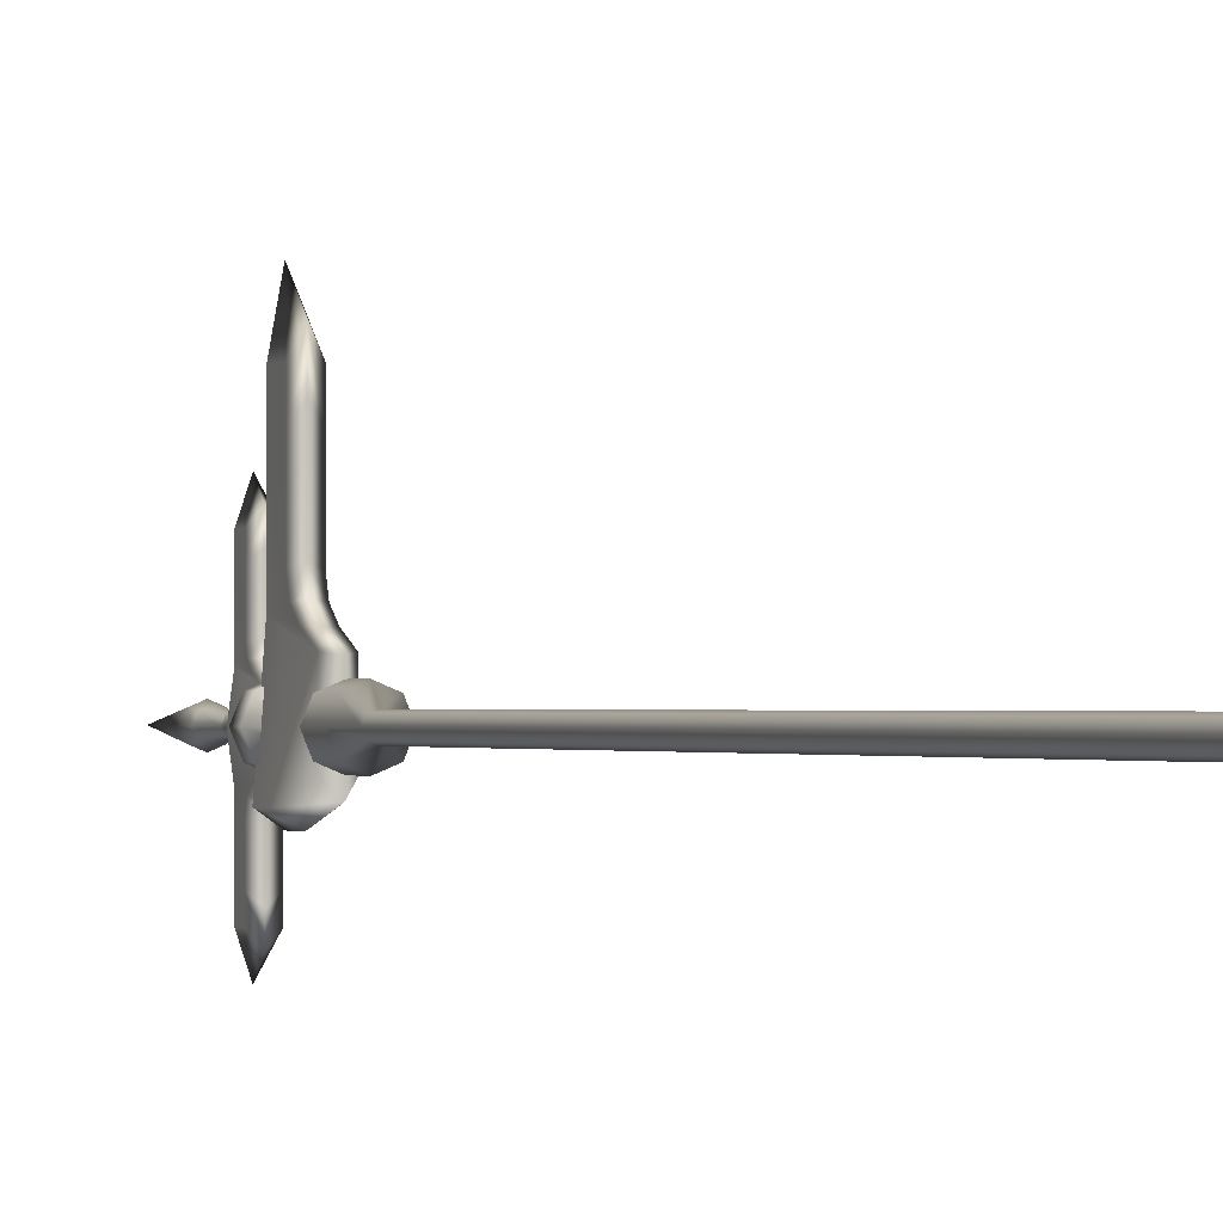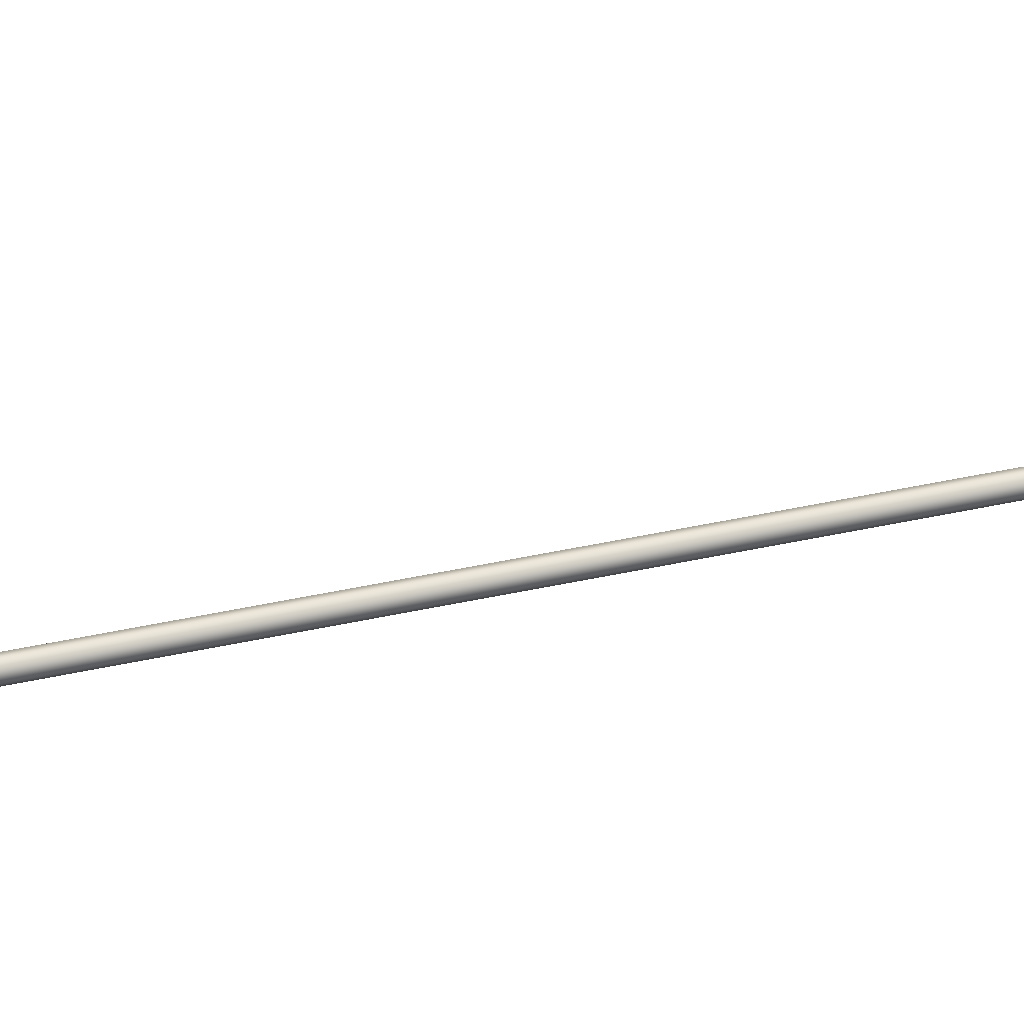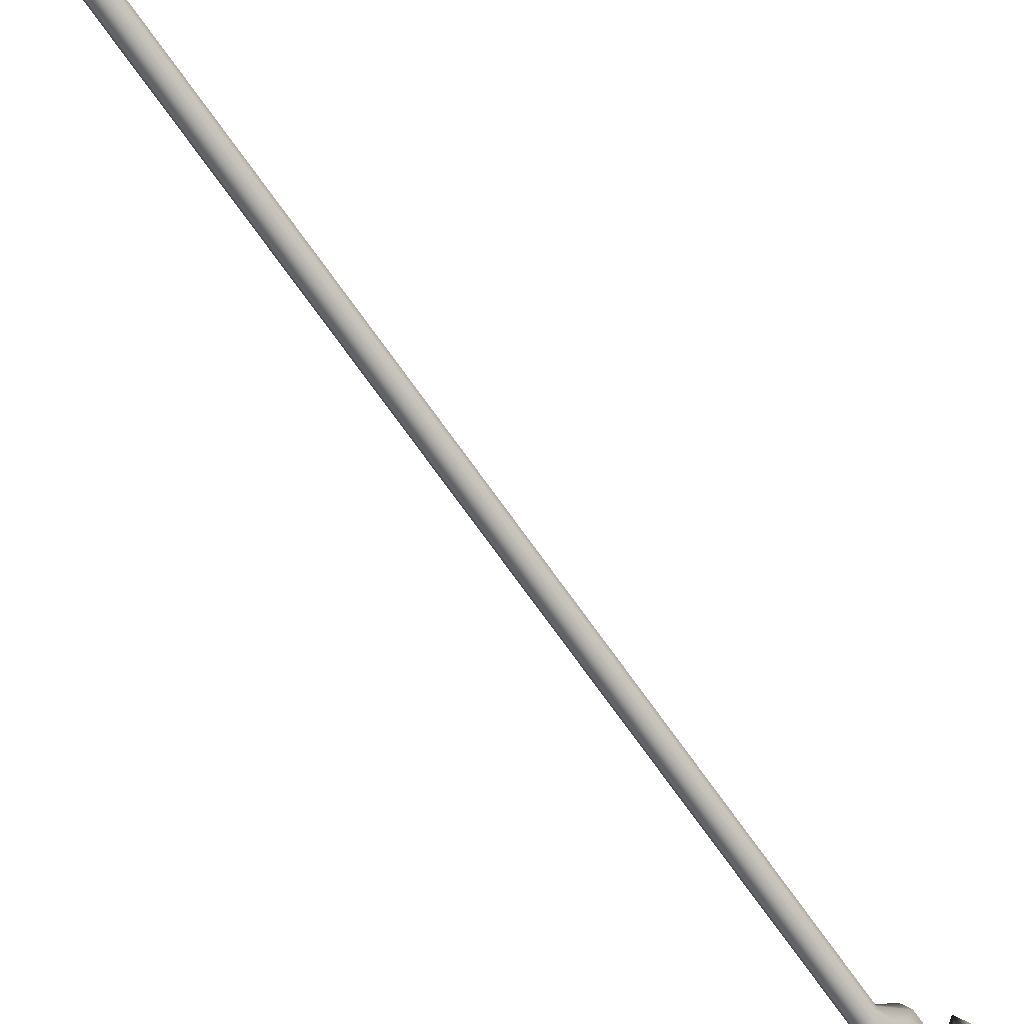
<metadata>
{"format":"obj","ext":"obj","renderer":"f3d","projection":"perspective","resolution":1024,"background":"white","views":[{"elev":-0.8,"azim":-20.4,"up":"+Z"},{"elev":49.0,"azim":76.6,"up":"+Z"},{"elev":-70.7,"azim":35.1,"up":"+Z"}]}
</metadata>
<code>
g lancer:default1
v 0.05142 2.389 -0.1564
v 0.05142 2.622 -0.1039
v 0.05142 2.533 0.1525
v 0.05142 2.622 0.1525
v 0.05142 2.533 -0.04097
v 0.05142 2.516 -0.08753
v 0.05142 2.47 -0.1217
v 0.05142 2.533 0.246
v 0.05142 2.622 0.246
v 0 2.358 -0.1621
v 0 2.629 -0.1012
v 0 2.526 0.1962
v 0 2.629 0.1962
v 0 2.506 -0.0822
v 0 2.526 -0.02819
v 0 2.452 -0.1219
v 0 2.526 0.3047
v 0 2.629 0.3935
v -0.05142 2.389 -0.1564
v -0.05142 2.622 -0.1039
v -0.05142 2.533 0.1525
v -0.05142 2.622 0.1525
v -0.05142 2.533 -0.04097
v -0.05142 2.516 -0.08753
v -0.05142 2.47 -0.1217
v -0.05142 2.533 0.246
v -0.05142 2.622 0.246
v 0.05142 2.542 -0.122
v -0.05142 2.542 -0.122
v 0.07252 2.622 -0.2622
v 0.05142 2.389 -0.2622
v 0 2.629 -0.2622
v 0 2.358 -0.2622
v -0.05142 2.389 -0.2622
v -0.07252 2.622 -0.2622
v 0.07147 2.542 -0.2622
v -0.07147 2.542 -0.2622
v 0.05142 2.389 -0.368
v 0.05142 2.622 -0.4205
v 0.05142 2.533 -0.6769
v 0.05142 2.622 -0.6769
v 0.05142 2.533 -0.4835
v 0.05142 2.516 -0.4369
v 0.05142 2.47 -0.4028
v 0.05142 2.533 -0.7705
v 0.05142 2.622 -0.7705
v 0 2.358 -0.3623
v 0 2.629 -0.4232
v 0 2.526 -0.7207
v 0 2.629 -0.7207
v 0 2.506 -0.4423
v 0 2.526 -0.4963
v 0 2.452 -0.4026
v 0 2.526 -0.8292
v 0 2.629 -0.918
v -0.05142 2.389 -0.368
v -0.05142 2.622 -0.4205
v -0.05142 2.533 -0.6769
v -0.05142 2.622 -0.6769
v -0.05142 2.533 -0.4835
v -0.05142 2.516 -0.4369
v -0.05142 2.47 -0.4028
v -0.05142 2.533 -0.7705
v -0.05142 2.622 -0.7705
v 0.05142 2.542 -0.4025
v -0.05142 2.542 -0.4025
v 0.05215 1.928 -0.07318
v 0.05215 2.349 0.02146
v 0.08834 2.349 -0.4608
v 0.05215 1.928 -0.3814
v 0.05215 2.189 0.4835
v 0.05215 2.349 0.4835
v 0.05215 2.189 0.1349
v 0.05215 2.158 0.05102
v 0.05215 2.074 -0.01059
v 0.05215 2.189 0.6521
v 0.05215 2.349 0.6521
v 0 1.872 -0.08346
v 0 2.361 0.02633
v 0 2.361 -0.5205
v 0 1.872 -0.4411
v 0 2.175 0.5624
v 0 2.361 0.5624
v 0 2.139 0.06062
v 0 2.175 0.158
v 0 2.042 -0.01085
v 0 2.175 0.758
v 0 2.361 0.918
v -0.05215 1.928 -0.07318
v -0.05215 2.349 0.02146
v -0.08834 2.349 -0.4608
v -0.05215 1.928 -0.3814
v -0.05215 2.189 0.4835
v -0.05215 2.349 0.4835
v -0.05215 2.189 0.1349
v -0.05215 2.158 0.05102
v -0.05215 2.074 -0.01059
v -0.05215 2.189 0.6521
v -0.05215 2.349 0.6521
v 0.05215 2.204 -0.01103
v 0.08834 2.204 -0.4608
v 0 2.193 -0.5205
v -0.08834 2.204 -0.4608
v -0.05215 2.204 -0.01103
v 0.03154 -3.587 -0.2902
v -0 -3.587 -0.3033
v -0.03154 -3.587 -0.2902
v -0.0446 -3.587 -0.2587
v -0.03154 -3.587 -0.2271
v -0 -3.587 -0.2141
v 0.03154 -3.587 -0.2271
v 0.0446 -3.587 -0.2587
v 0 3.587 -0.2587
v -0 -3.587 -0.2587
v 0.04974 3.03 -0.3084
v 0 3.03 -0.329
v -0.04974 3.03 -0.3084
v -0.07034 3.03 -0.2587
v -0.04974 3.03 -0.2089
v 0 3.03 -0.1883
v 0.04974 3.03 -0.2089
v 0.07034 3.03 -0.2587
v 0.03154 2.748 -0.2902
v 0 2.748 -0.3033
v -0.03154 2.748 -0.2902
v -0.0446 2.748 -0.2587
v -0.03154 2.748 -0.2271
v 0 2.748 -0.2141
v 0.03154 2.748 -0.2271
v 0.0446 2.748 -0.2587
v 0.03154 2.42 -0.2902
v 0 2.42 -0.3033
v -0.03154 2.42 -0.2902
v -0.0446 2.42 -0.2587
v -0.03154 2.42 -0.2271
v 0 2.42 -0.2141
v 0.03154 2.42 -0.2271
v 0.0446 2.42 -0.2587
v 0.03154 2.322 -0.2902
v 0 2.322 -0.3033
v -0.03154 2.322 -0.2902
v -0.0446 2.322 -0.2587
v -0.03154 2.322 -0.2271
v 0 2.322 -0.2141
v 0.03154 2.322 -0.2271
v 0.0446 2.322 -0.2587
v 0.09038 2.322 -0.3491
v 0 2.322 -0.3865
v 0 2.42 -0.3865
v 0.09038 2.42 -0.3491
v -0.09038 2.322 -0.3491
v -0.09038 2.42 -0.3491
v -0.1278 2.322 -0.2587
v -0.1278 2.42 -0.2587
v -0.09038 2.322 -0.1683
v -0.09038 2.42 -0.1683
v 0 2.322 -0.1308
v 0 2.42 -0.1308
v 0.09038 2.322 -0.1683
v 0.09038 2.42 -0.1683
v 0.1278 2.322 -0.2587
v 0.1278 2.42 -0.2587
v 0.02941 2.791 -0.2829
v 0 2.791 -0.293
v 0 2.963 -0.3128
v 0.04638 2.963 -0.2969
v -0.02941 2.791 -0.2829
v -0.04638 2.963 -0.2969
v -0.03947 2.791 -0.2587
v -0.06224 2.963 -0.2587
v -0.02941 2.791 -0.2344
v -0.04638 2.963 -0.2204
v 0 2.791 -0.2243
v 0 2.963 -0.2045
v 0.02941 2.791 -0.2344
v 0.04638 2.963 -0.2204
v 0.03947 2.791 -0.2587
v 0.06224 2.963 -0.2587
v 0.03154 1.93 -0.2902
v 0 1.93 -0.3033
v -0.03154 1.93 -0.2902
v -0.0446 1.93 -0.2587
v -0.03154 1.93 -0.2271
v 0 1.93 -0.2141
v 0.03154 1.93 -0.2271
v 0.0446 1.93 -0.2587
v 0.03154 1.609 -0.2902
v 0 1.609 -0.3033
v -0.03154 1.609 -0.2902
v -0.0446 1.609 -0.2587
v -0.03154 1.609 -0.2271
v 0 1.609 -0.2141
v 0.03154 1.609 -0.2271
v 0.0446 1.609 -0.2587
v 0.08337 1.672 -0.342
v 0 1.672 -0.3766
v 0 1.866 -0.3766
v 0.08337 1.866 -0.342
v -0.08337 1.672 -0.342
v -0.08337 1.866 -0.342
v -0.1179 1.672 -0.2587
v -0.1179 1.866 -0.2587
v -0.08337 1.672 -0.1753
v -0.08337 1.866 -0.1753
v 0 1.672 -0.1408
v 0 1.866 -0.1408
v 0.08337 1.672 -0.1753
v 0.08337 1.866 -0.1753
v 0.1179 1.672 -0.2587
v 0.1179 1.866 -0.2587
g lancer:pCube3 lancer:polySurface18 lancer:polySurface26 polySurface47
f 28 36 30 2
f 5 2 4 3
f 2 11 13 4
f 1 28 2 7
f 5 6 2
f 6 7 2
f 3 4 9 8
f 4 13 18 9
f 18 17 8 9
f 10 33 31 1
f 15 14 6 5
f 14 16 7 6
f 12 15 5 3
f 16 10 1 7
f 17 12 3 8
f 23 21 22 20
f 20 22 13 11
f 19 25 20 29
f 23 20 24
f 24 20 25
f 21 26 27 22
f 22 27 18 13
f 18 27 26 17
f 10 19 34 33
f 15 23 24 14
f 14 24 25 16
f 12 21 23 15
f 16 25 19 10
f 17 26 21 12
f 1 31 36 28
f 19 29 37 34
f 30 32 11 2
f 35 37 29 20
f 32 35 20 11
f 65 39 30 36
f 42 40 41 39
f 39 41 50 48
f 38 44 39 65
f 42 39 43
f 43 39 44
f 40 45 46 41
f 41 46 55 50
f 55 46 45 54
f 47 38 31 33
f 52 42 43 51
f 51 43 44 53
f 49 40 42 52
f 53 44 38 47
f 54 45 40 49
f 60 57 59 58
f 57 48 50 59
f 56 66 57 62
f 60 61 57
f 61 62 57
f 58 59 64 63
f 59 50 55 64
f 55 54 63 64
f 47 33 34 56
f 52 51 61 60
f 51 53 62 61
f 49 52 60 58
f 53 47 56 62
f 54 49 58 63
f 38 65 36 31
f 56 34 37 66
f 30 39 48 32
f 35 57 66 37
f 32 48 57 35
g lancer:pCube3 lancer:polySurface17 lancer:polySurface26 polySurface47
f 100 101 69 68
f 73 68 72 71
f 68 79 83 72
f 67 100 68 75
f 73 74 68
f 74 75 68
f 71 72 77 76
f 72 83 88 77
f 88 87 76 77
f 80 79 68 69
f 101 102 80 69
f 78 81 70 67
f 85 84 74 73
f 84 86 75 74
f 82 85 73 71
f 86 78 67 75
f 87 82 71 76
f 103 104 90 91
f 95 93 94 90
f 90 94 83 79
f 89 97 90 104
f 95 90 96
f 96 90 97
f 93 98 99 94
f 94 99 88 83
f 88 99 98 87
f 80 91 90 79
f 102 103 91 80
f 78 89 92 81
f 85 95 96 84
f 84 96 97 86
f 82 93 95 85
f 86 97 89 78
f 87 98 93 82
f 67 70 101 100
f 81 102 101 70
f 81 92 103 102
f 89 104 103 92
g lancer:pCube3 lancer:polySurface19 lancer:polySurface26 polySurface47
f 115 116 113
f 116 117 113
f 117 118 113
f 118 119 113
f 119 120 113
f 120 121 113
f 121 122 113
f 122 115 113
f 106 105 114
f 107 106 114
f 108 107 114
f 109 108 114
f 110 109 114
f 111 110 114
f 112 111 114
f 105 112 114
f 163 164 165 166
f 164 167 168 165
f 167 169 170 168
f 169 171 172 170
f 171 173 174 172
f 173 175 176 174
f 175 177 178 176
f 177 163 166 178
f 131 132 124 123
f 132 133 125 124
f 133 134 126 125
f 134 135 127 126
f 135 136 128 127
f 136 137 129 128
f 137 138 130 129
f 138 131 123 130
f 147 148 149 150
f 148 151 152 149
f 151 153 154 152
f 153 155 156 154
f 155 157 158 156
f 157 159 160 158
f 159 161 162 160
f 161 147 150 162
f 179 180 140 139
f 180 181 141 140
f 181 182 142 141
f 182 183 143 142
f 183 184 144 143
f 184 185 145 144
f 185 186 146 145
f 186 179 139 146
f 139 140 148 147
f 132 131 150 149
f 140 141 151 148
f 133 132 149 152
f 141 142 153 151
f 134 133 152 154
f 142 143 155 153
f 135 134 154 156
f 143 144 157 155
f 136 135 156 158
f 144 145 159 157
f 137 136 158 160
f 145 146 161 159
f 138 137 160 162
f 146 139 147 161
f 131 138 162 150
f 123 124 164 163
f 116 115 166 165
f 124 125 167 164
f 117 116 165 168
f 125 126 169 167
f 118 117 168 170
f 126 127 171 169
f 119 118 170 172
f 127 128 173 171
f 120 119 172 174
f 128 129 175 173
f 121 120 174 176
f 129 130 177 175
f 122 121 176 178
f 130 123 163 177
f 115 122 178 166
f 195 196 197 198
f 196 199 200 197
f 199 201 202 200
f 201 203 204 202
f 203 205 206 204
f 205 207 208 206
f 207 209 210 208
f 209 195 198 210
f 105 106 188 187
f 106 107 189 188
f 107 108 190 189
f 108 109 191 190
f 109 110 192 191
f 110 111 193 192
f 111 112 194 193
f 112 105 187 194
f 187 188 196 195
f 180 179 198 197
f 188 189 199 196
f 181 180 197 200
f 189 190 201 199
f 182 181 200 202
f 190 191 203 201
f 183 182 202 204
f 191 192 205 203
f 184 183 204 206
f 192 193 207 205
f 185 184 206 208
f 193 194 209 207
f 186 185 208 210
f 194 187 195 209
f 179 186 210 198

</code>
